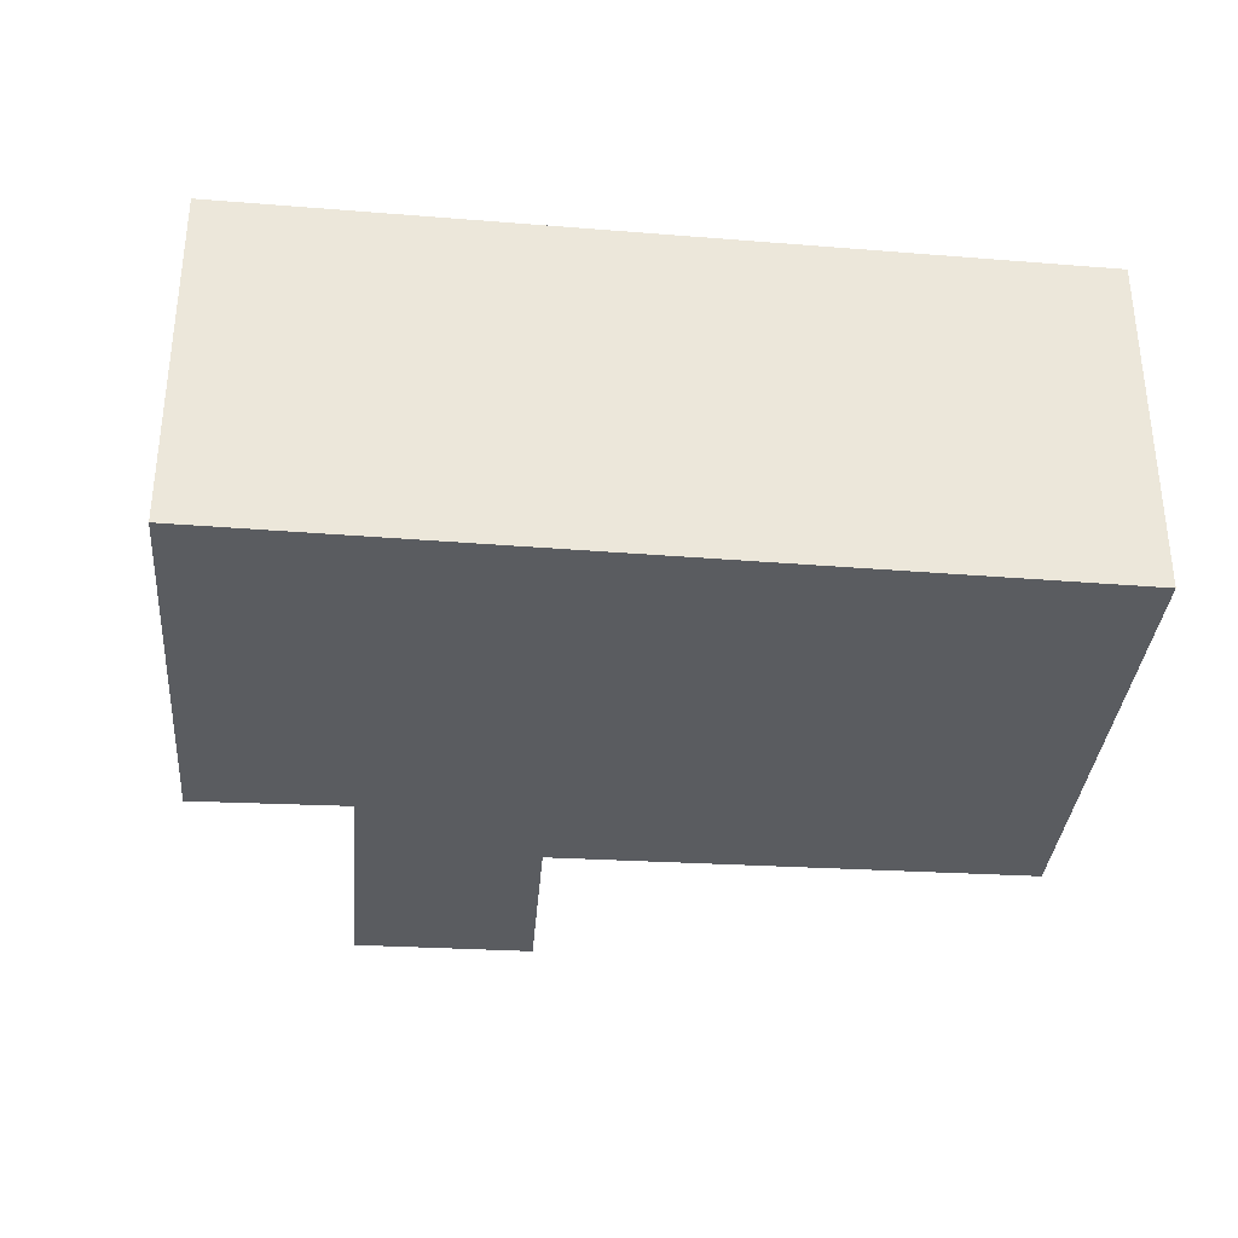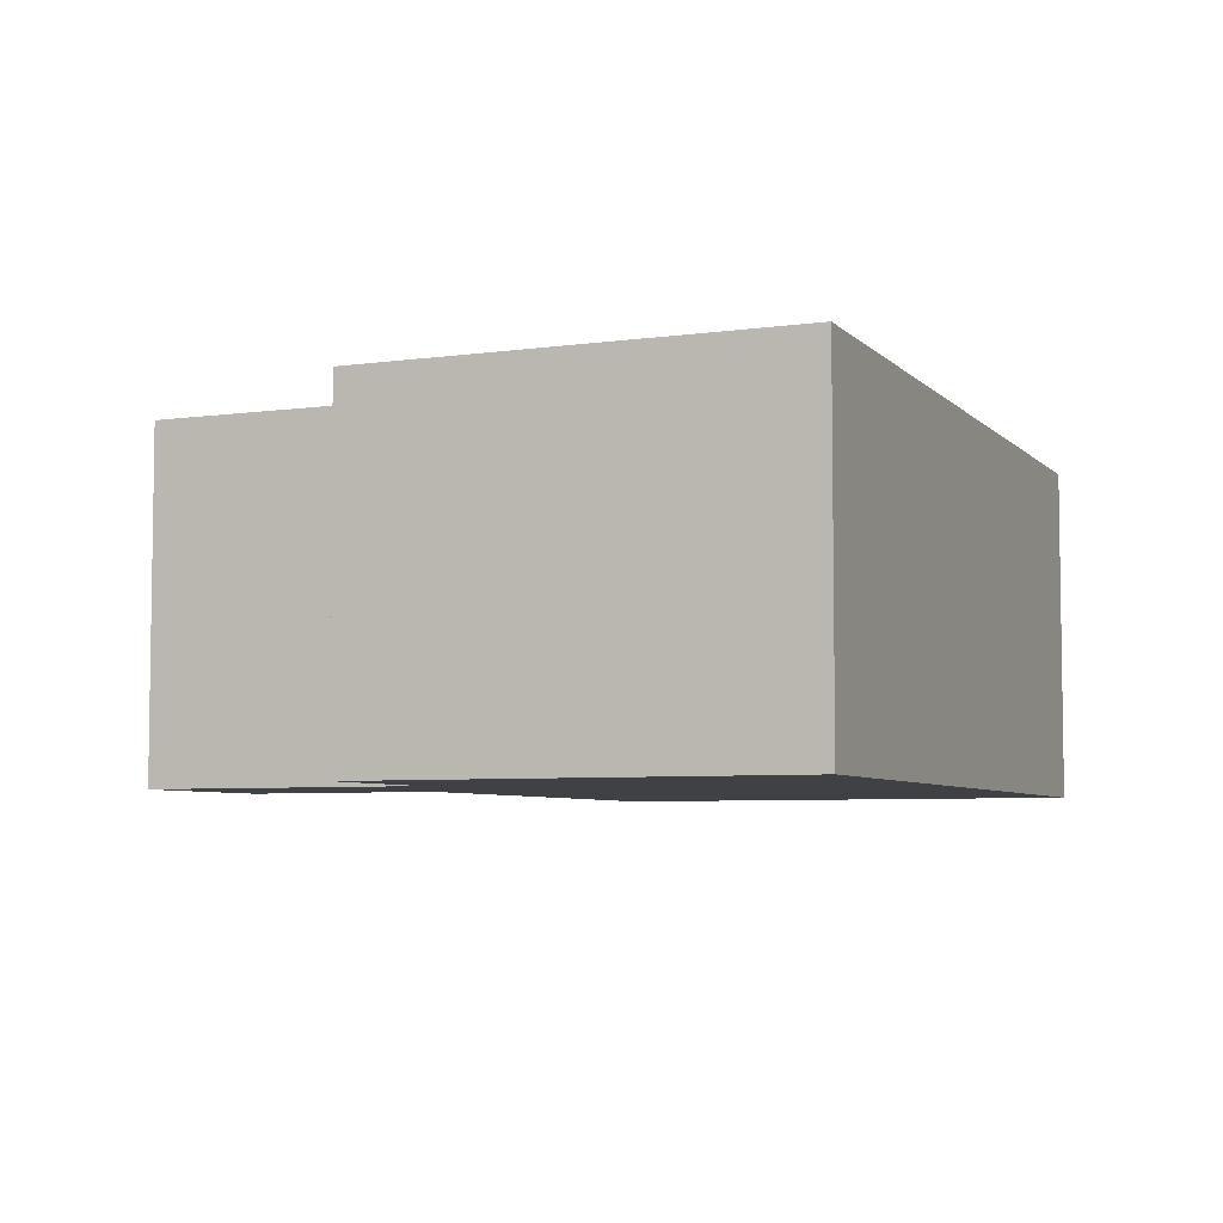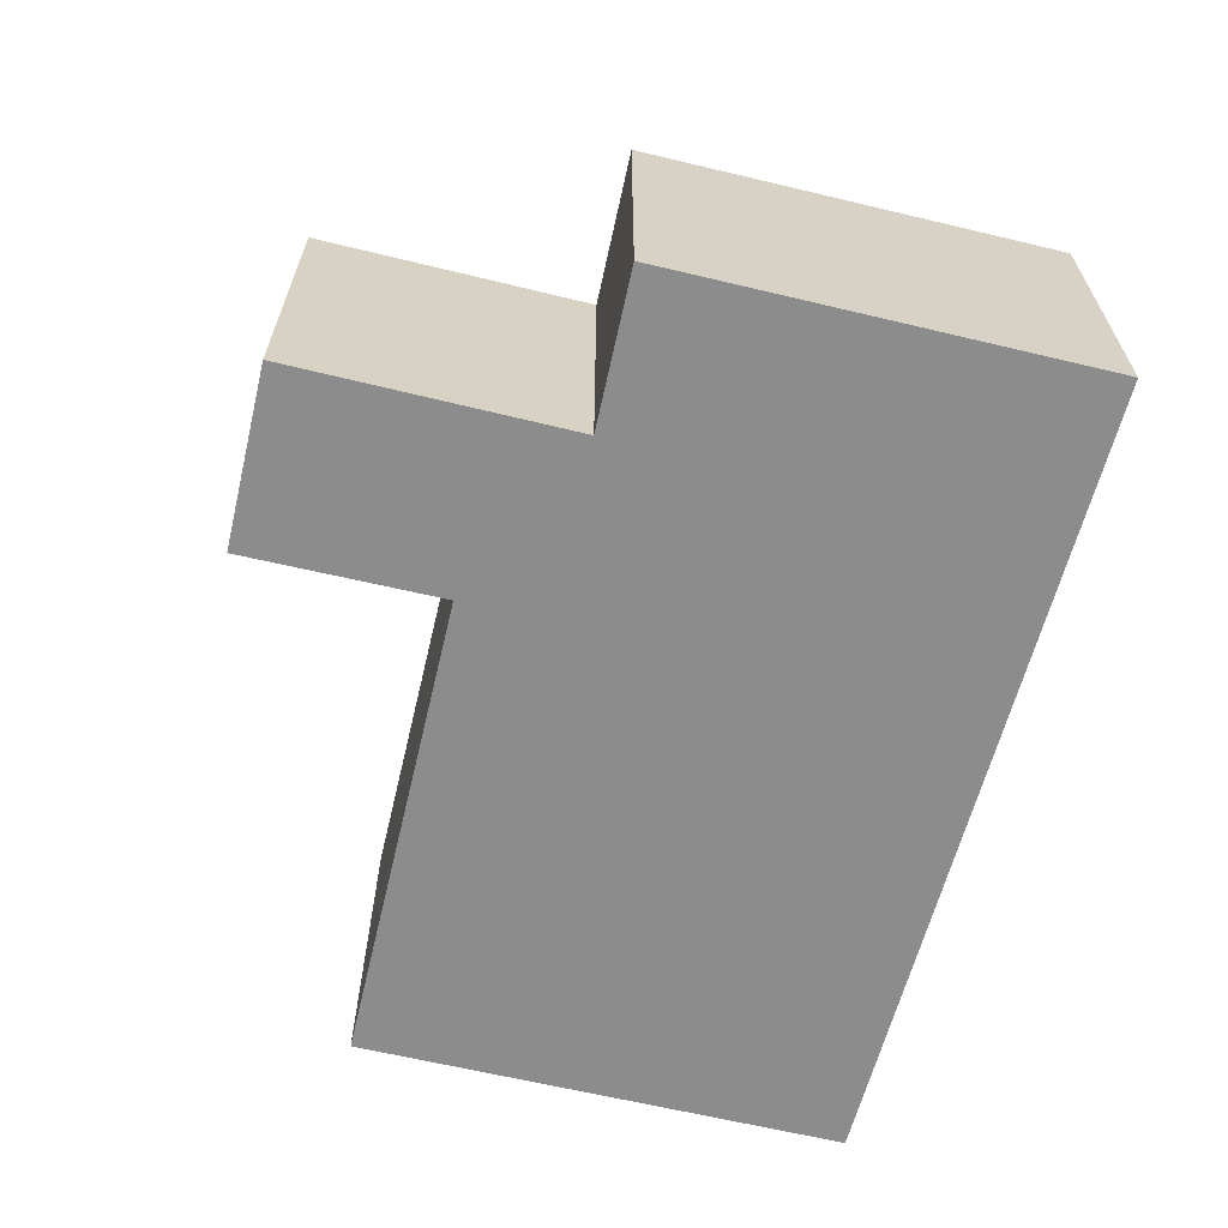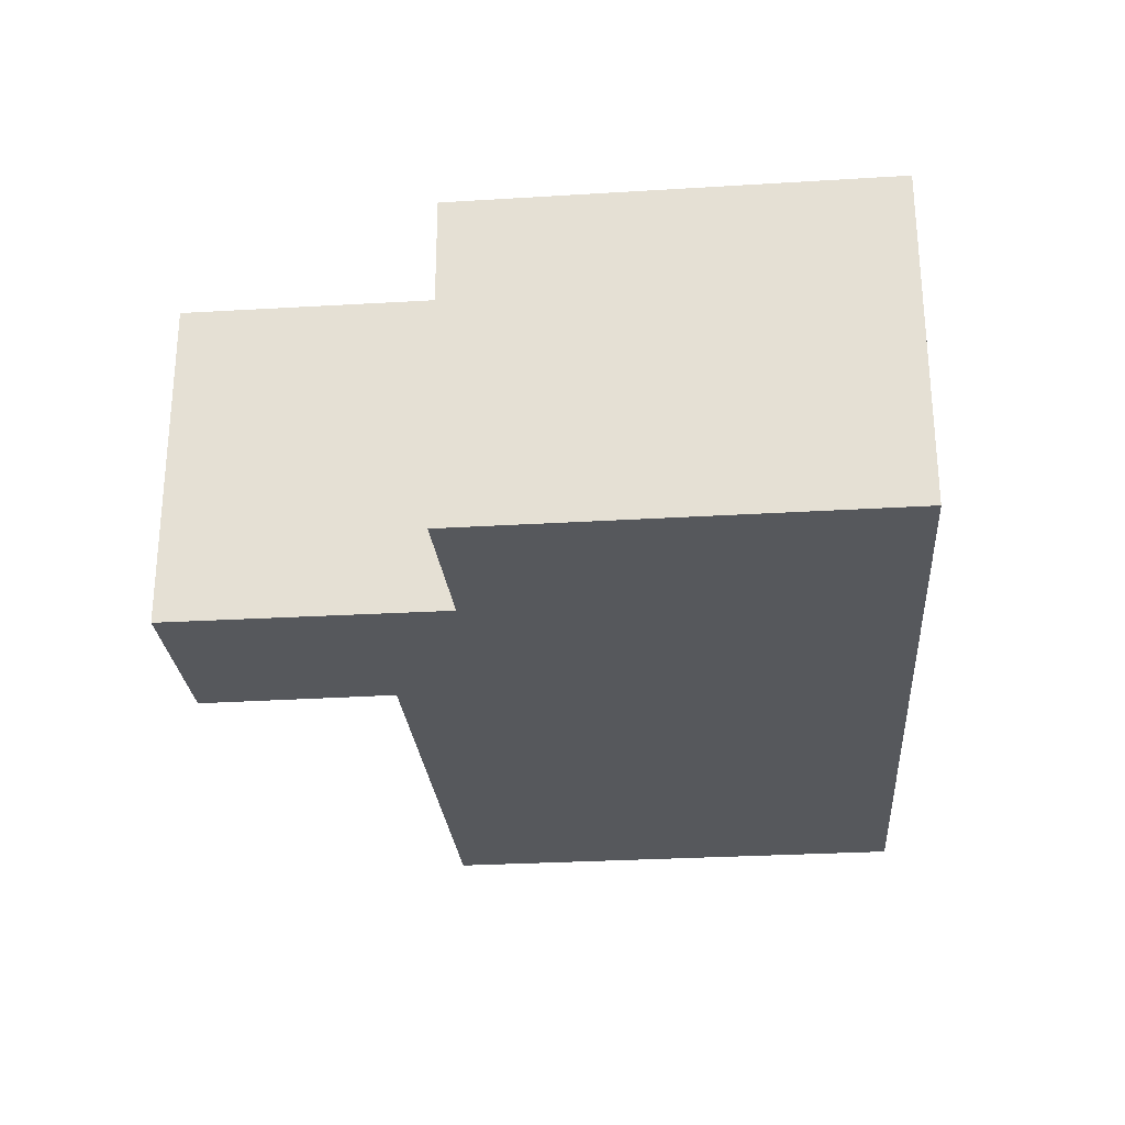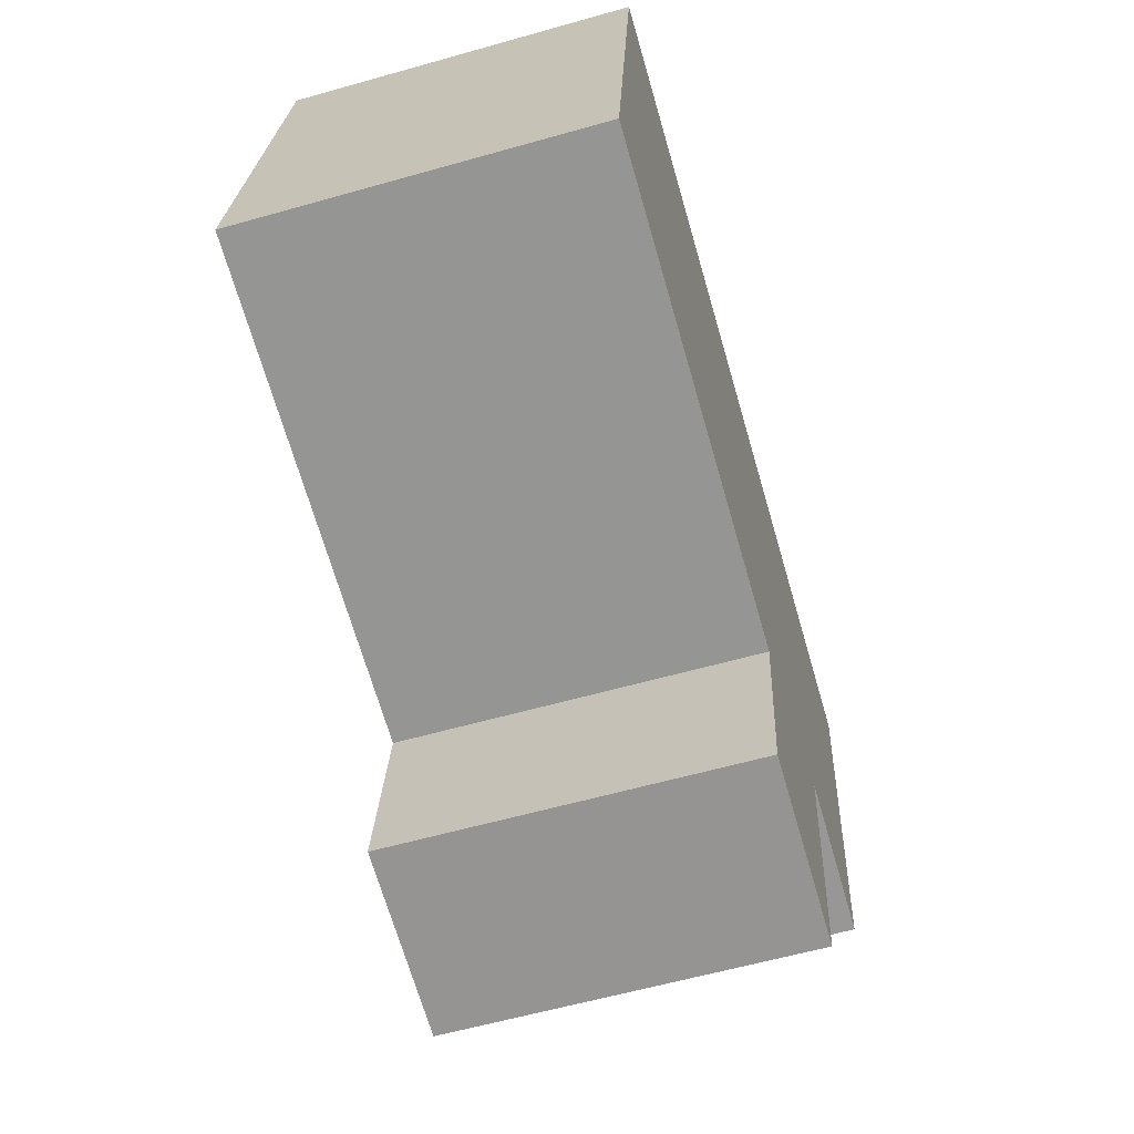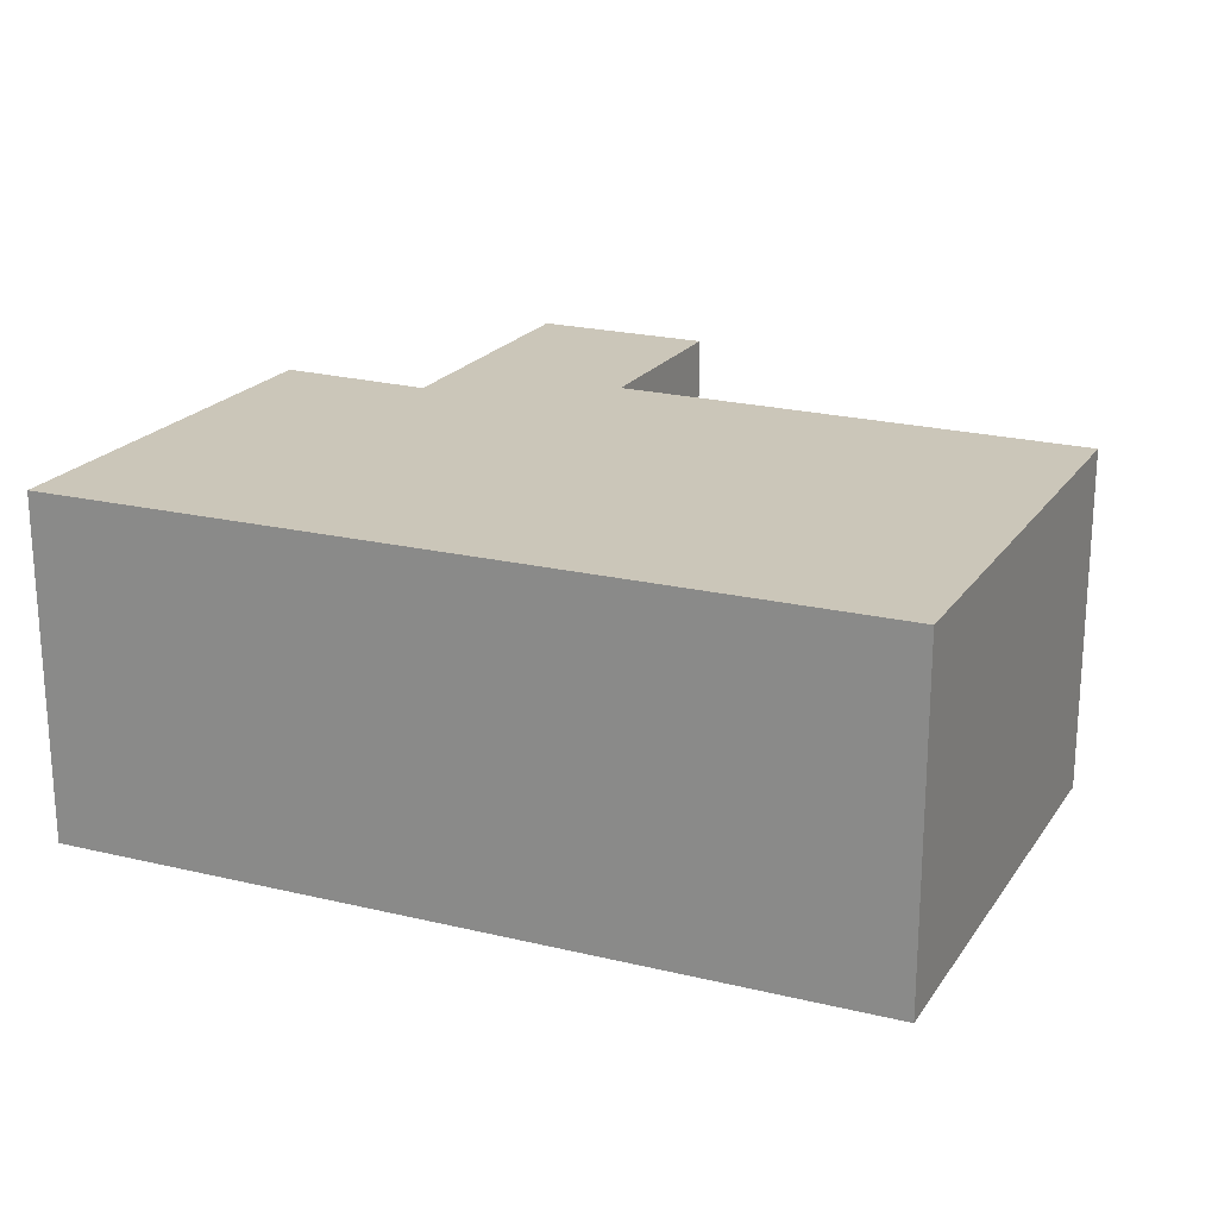
<metadata>
{"format":"obj","ext":"obj","renderer":"f3d","projection":"perspective","resolution":1024,"background":"white","views":[{"elev":-34.1,"azim":-12.6,"up":"+Y"},{"elev":-5.6,"azim":-74.2,"up":"+Y"},{"elev":-64.3,"azim":-111.4,"up":"+Y"},{"elev":-27.8,"azim":-92.5,"up":"+Y"},{"elev":-59.8,"azim":106.2,"up":"+Z"},{"elev":21.0,"azim":16.9,"up":"+Y"}]}
</metadata>
<code>
v  5.846 2.461 0.648
v  0.427 2.461 -3.085
v  0 2.461 1.507e-16
v  1.539 2.461 -2.907
v  2.893 2.461 -3.325
v  1.808 2.461 -4.926
v  6.33 2.461 -2.836
v  3.098 2.461 -4.743
v  3.098 2.904e-16 -4.743
v  1.808 3.016e-16 -4.926
v  1.539 1.78e-16 -2.907
v  0.427 1.889e-16 -3.085
v  6.33 1.737e-16 -2.836
v  2.893 2.036e-16 -3.325
v  0 0 0
v  5.846 -3.968e-17 0.648
g defaultobject
f 1 2 3
f 2 1 4
f 4 1 5
f 4 5 6
f 5 1 7
f 8 6 5
f 9 6 8
f 6 9 10
f 11 2 4
f 2 11 12
f 13 5 7
f 5 13 14
f 10 4 6
f 4 10 11
f 12 3 2
f 3 12 15
f 15 1 3
f 1 15 16
f 16 7 1
f 7 16 13
f 14 8 5
f 8 14 9
f 9 14 10
f 12 16 15
f 16 12 11
f 16 11 14
f 14 11 10
f 16 14 13

</code>
